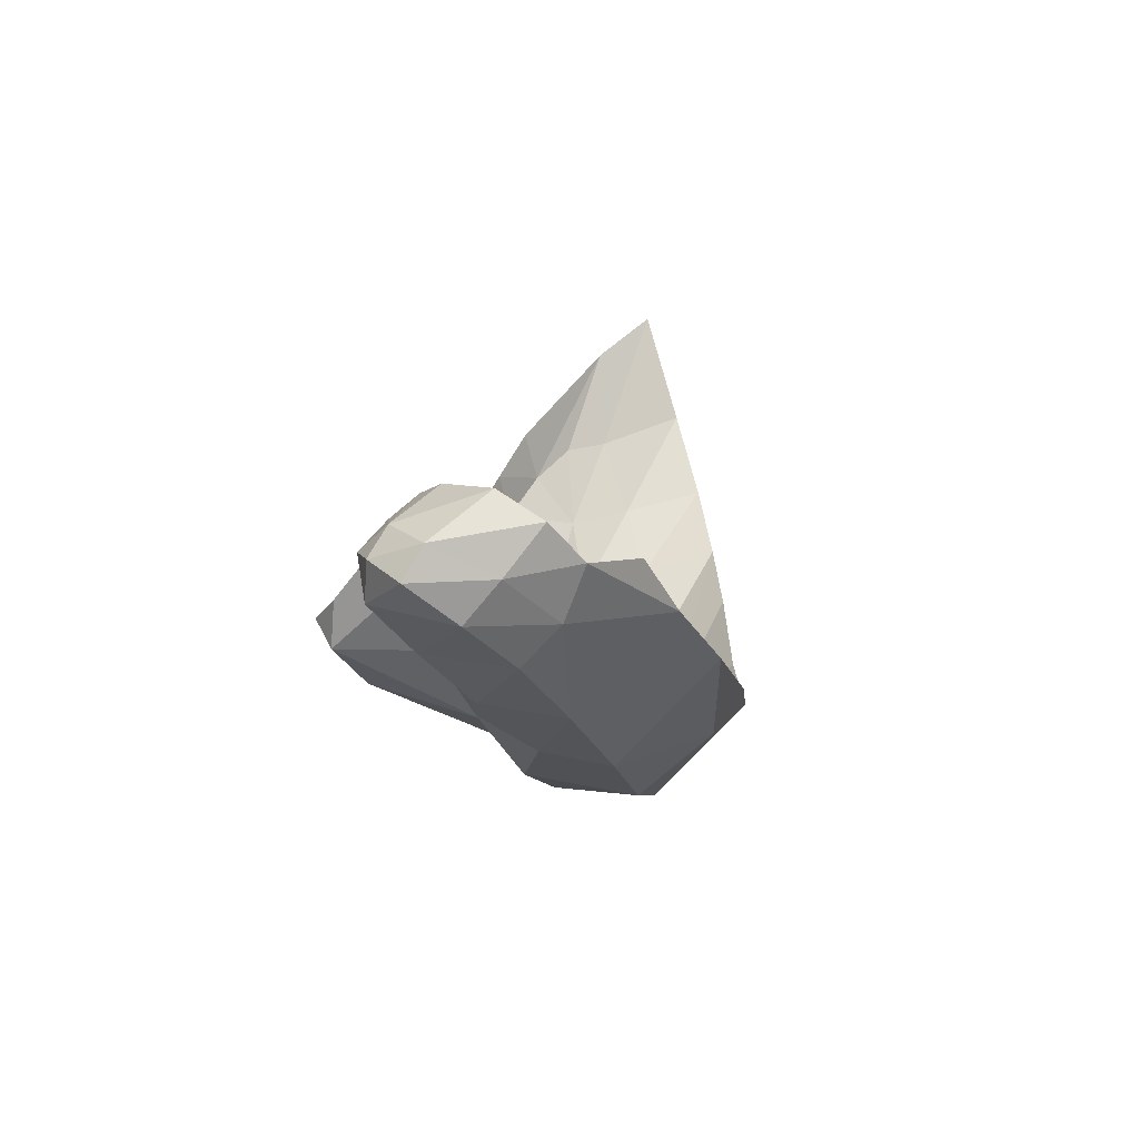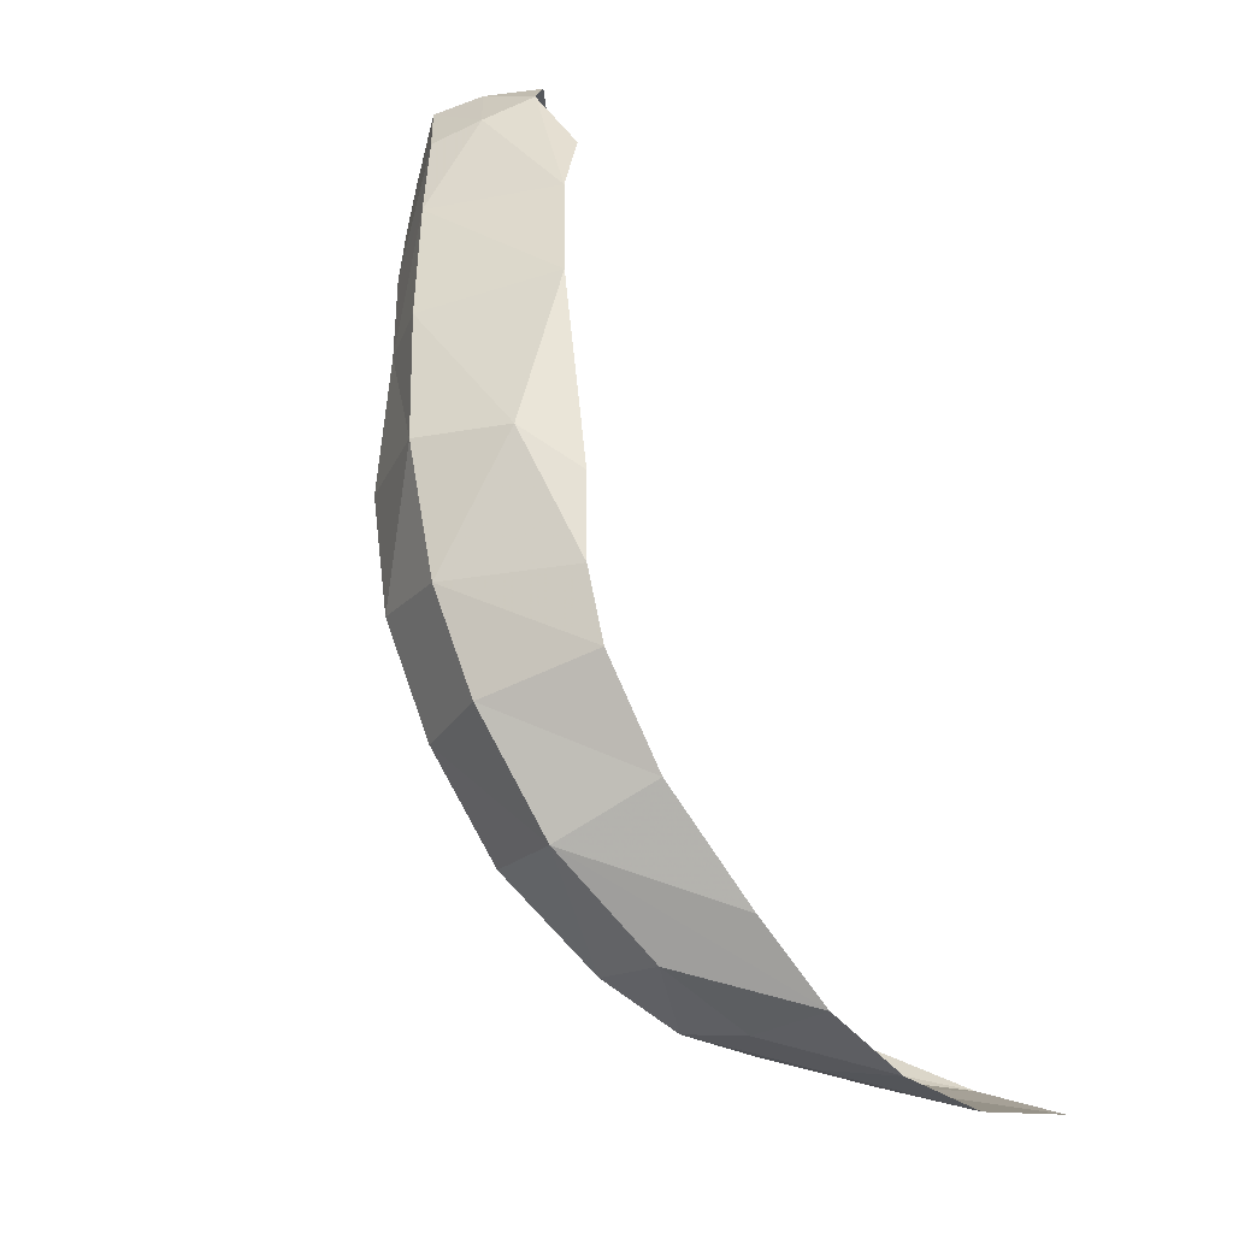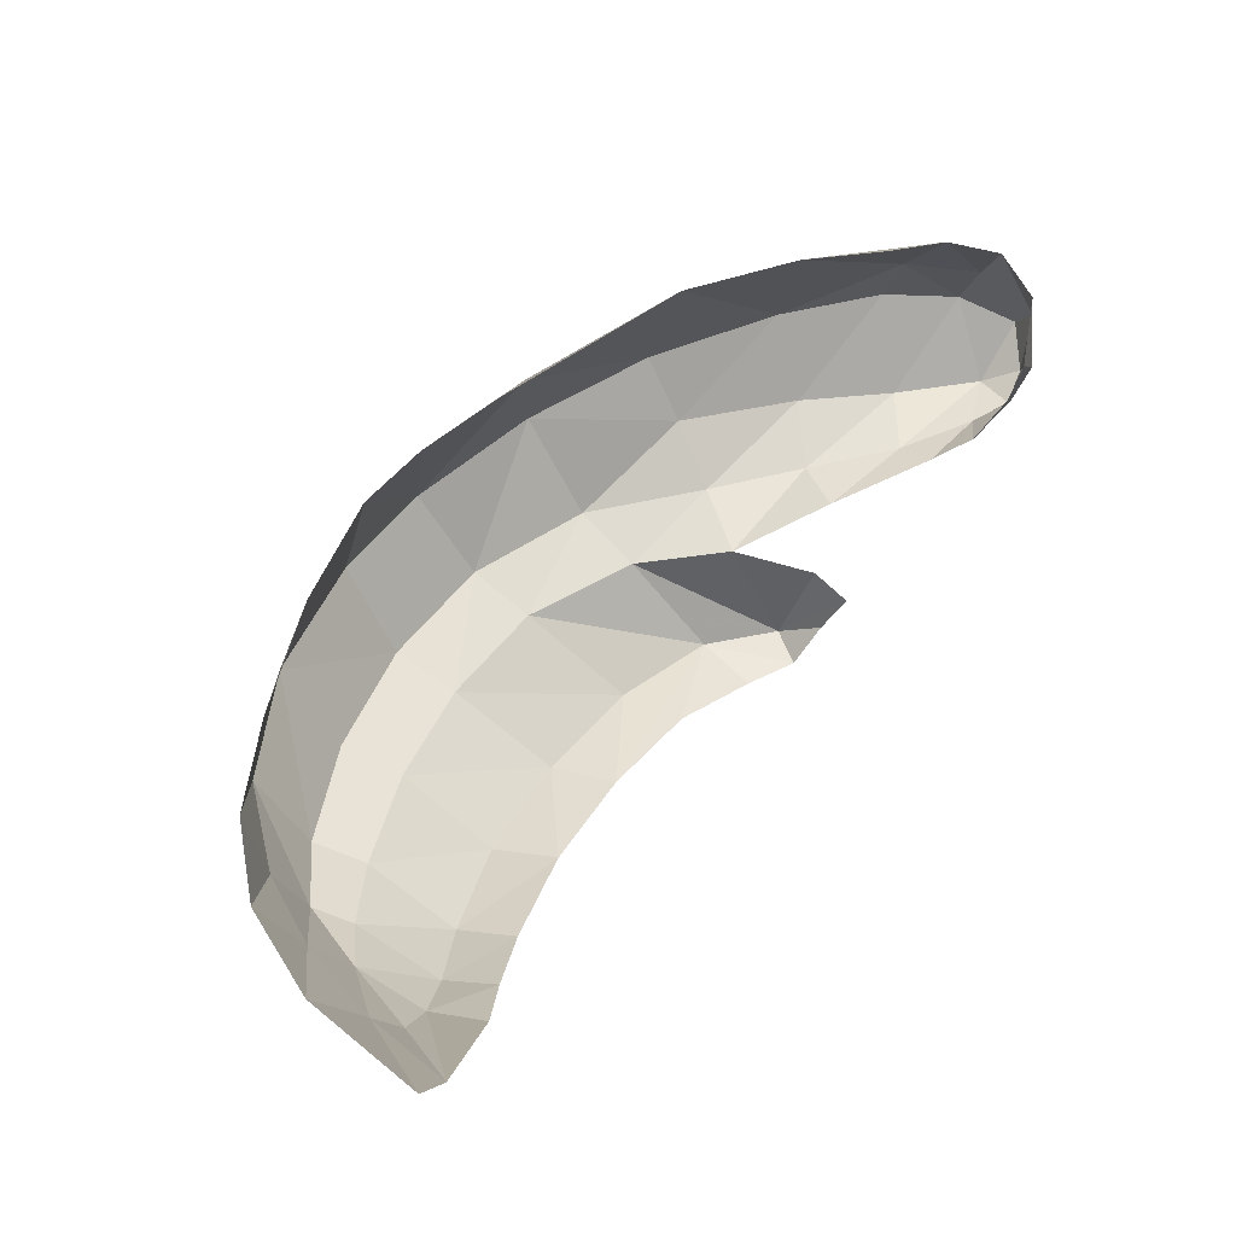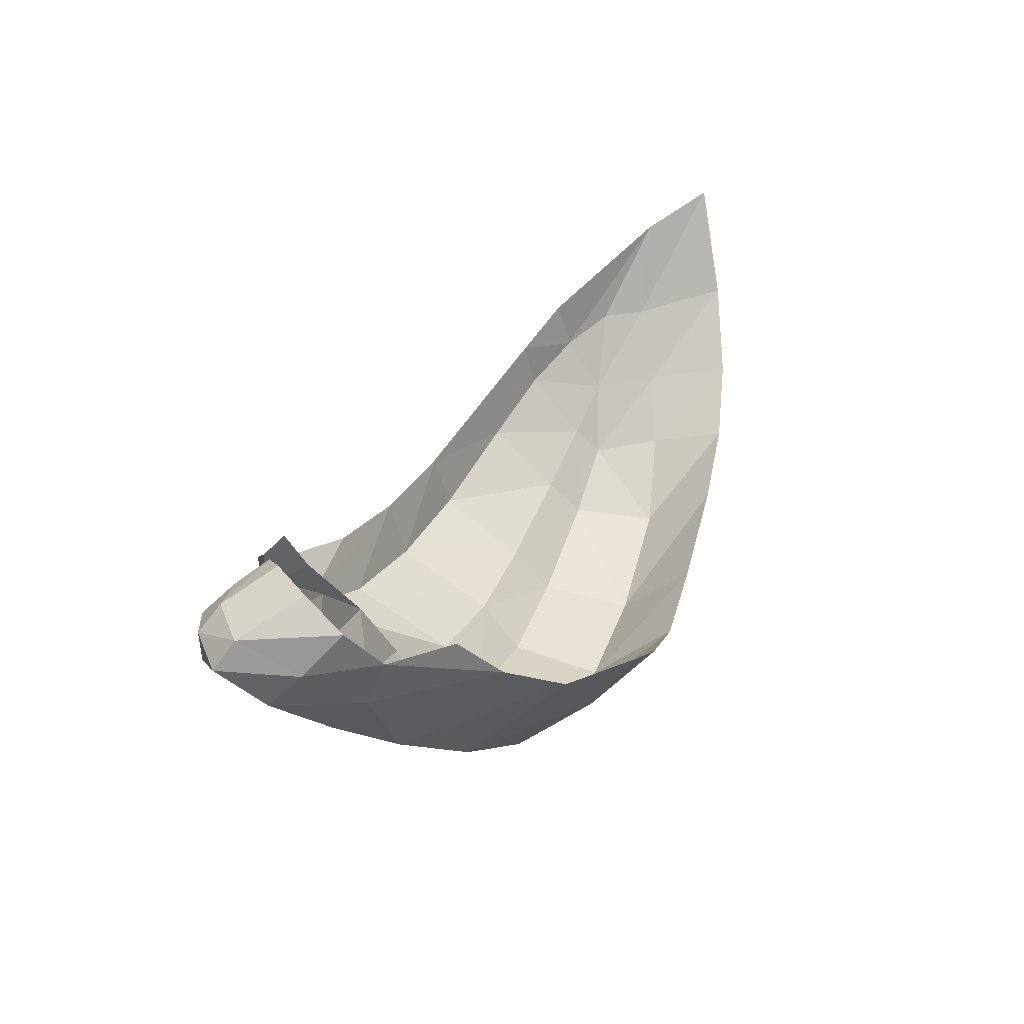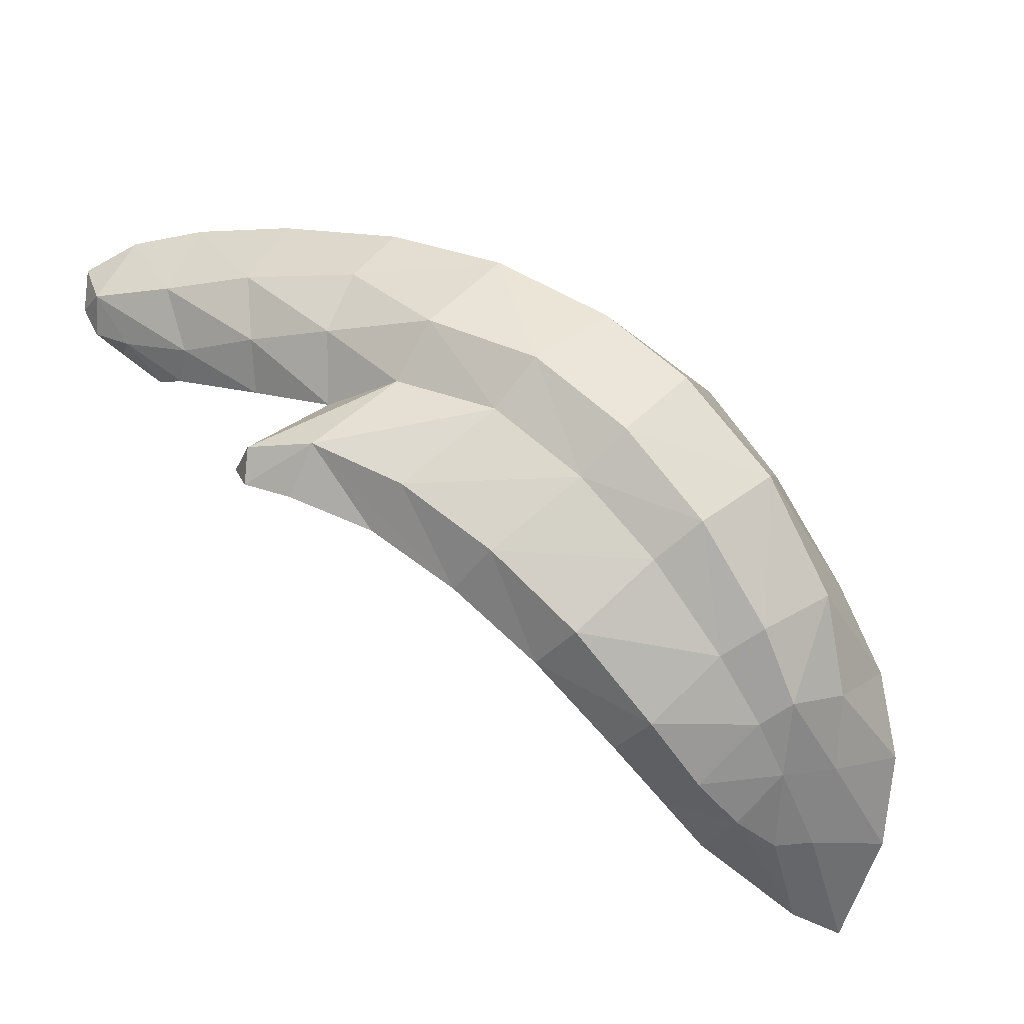
<metadata>
{"format":"obj","ext":"obj","renderer":"f3d","projection":"perspective","resolution":1024,"background":"white","views":[{"elev":19.8,"azim":138.7,"up":"+Z"},{"elev":29.3,"azim":-132.8,"up":"+Y"},{"elev":-2.7,"azim":-56.6,"up":"+Y"},{"elev":37.5,"azim":154.7,"up":"+Z"},{"elev":-31.1,"azim":156.1,"up":"+Y"}]}
</metadata>
<code>
v 0.01325 -0.0527 -0.7339
v 0.1108 0.0646 -0.7626
v 0.1718 -0.0016 -0.8492
v 0.1108 0.0646 -0.7626
v 0.1946 0.1668 -0.7586
v 0.2771 0.1082 -0.8497
v 0.2771 0.1082 -0.8497
v 0.1718 -0.0016 -0.8492
v 0.1108 0.0646 -0.7626
v 0.1718 -0.0016 -0.8492
v 0.0742 -0.1132 -0.8
v -0.0554 -0.1432 -0.7027
v 0.01325 -0.0527 -0.7339
v 0.0742 -0.1132 -0.8
v 0.0201 -0.2009 -0.7304
v -0.0554 -0.1432 -0.7027
v -0.1035 -0.2225 -0.6466
v -0.0554 -0.1432 -0.7027
v 0.0201 -0.2009 -0.7304
v 0.0201 -0.2009 -0.7304
v -0.0052 -0.2633 -0.6633
v -0.1035 -0.2225 -0.6466
v -0.14 -0.3693 -0.4296
v -0.1316 -0.2978 -0.5591
v -0.0164 -0.3242 -0.5812
v -0.0164 -0.3242 -0.5812
v -0.05115 -0.371 -0.4677
v -0.14 -0.3693 -0.4296
v 0.3102 0.2792 -0.6749
v 0.3881 0.3082 -0.6976
v 0.2501 0.2223 -0.7295
v 0.2501 0.2223 -0.7295
v 0.3881 0.3082 -0.6976
v 0.3659 0.1896 -0.8229
v 0.3659 0.1896 -0.8229
v 0.2771 0.1082 -0.8497
v 0.1946 0.1668 -0.7586
v 0.1946 0.1668 -0.7586
v 0.2501 0.2223 -0.7295
v 0.3659 0.1896 -0.8229
v -0.05115 -0.371 -0.4677
v 0.1025 -0.3295 -0.6076
v 0.1177 -0.3368 -0.5453
v 0.1177 -0.3368 -0.5453
v 0.1025 -0.3295 -0.6076
v 0.1868 -0.3095 -0.5832
v 0.1868 -0.3095 -0.5832
v 0.1025 -0.3295 -0.6076
v 0.1711 -0.3069 -0.6414
v 0.1868 -0.3095 -0.5832
v 0.1711 -0.3069 -0.6414
v 0.2688 -0.2693 -0.6201
v 0.2688 -0.2693 -0.6201
v 0.1711 -0.3069 -0.6414
v 0.2535 -0.2642 -0.6853
v 0.3659 -0.1876 -0.7231
v 0.4702 -0.1024 -0.72
v 0.3832 -0.1956 -0.6501
v 0.3832 -0.1956 -0.6501
v 0.4702 -0.1024 -0.72
v 0.4849 -0.1183 -0.6454
v 0.4702 -0.1024 -0.72
v 0.5712 -0.0228 -0.6924
v 0.4849 -0.1183 -0.6454
v 0.4849 -0.1183 -0.6454
v 0.5712 -0.0228 -0.6924
v 0.6659 0.03525 -0.6455
v 0.5798 -0.0495 -0.6214
v 0.5798 -0.0495 -0.6214
v 0.6659 0.03525 -0.6455
v 0.6721 -0.0095 -0.5912
v 0.7191 0.01405 -0.5598
v 0.6721 -0.0095 -0.5912
v 0.6659 0.03525 -0.6455
v 0.6659 0.03525 -0.6455
v 0.7255 0.051 -0.5835
v 0.7191 0.01405 -0.5598
v 0.0742 -0.1132 -0.8
v 0.1612 -0.1754 -0.7976
v 0.0991 -0.2356 -0.747
v 0.0991 -0.2356 -0.747
v 0.0201 -0.2009 -0.7304
v 0.0742 -0.1132 -0.8
v 0.2597 -0.07855 -0.8401
v 0.1612 -0.1754 -0.7976
v 0.1718 -0.0016 -0.8492
v 0.1718 -0.0016 -0.8492
v 0.1612 -0.1754 -0.7976
v 0.0742 -0.1132 -0.8
v 0.2597 -0.07855 -0.8401
v 0.1718 -0.0016 -0.8492
v 0.3553 0.02115 -0.8423
v 0.3553 0.02115 -0.8423
v 0.1718 -0.0016 -0.8492
v 0.2771 0.1082 -0.8497
v 0.2771 0.1082 -0.8497
v 0.3659 0.1896 -0.8229
v 0.4548 0.1114 -0.8125
v 0.3553 0.02115 -0.8423
v -0.0052 -0.2633 -0.6633
v 0.0201 -0.2009 -0.7304
v 0.0991 -0.2356 -0.747
v 0.0991 -0.2356 -0.747
v 0.073 -0.2885 -0.67
v -0.0052 -0.2633 -0.6633
v -0.05115 -0.371 -0.4677
v -0.0164 -0.3242 -0.5812
v 0.0379 -0.3383 -0.5827
v -0.05115 -0.371 -0.4677
v 0.0379 -0.3383 -0.5827
v 0.1025 -0.3295 -0.6076
v 0.073 -0.2885 -0.67
v 0.0379 -0.3383 -0.5827
v -0.0164 -0.3242 -0.5812
v -0.0164 -0.3242 -0.5812
v -0.0052 -0.2633 -0.6633
v 0.073 -0.2885 -0.67
v 0.0379 -0.3383 -0.5827
v 0.073 -0.2885 -0.67
v 0.1025 -0.3295 -0.6076
v -0.0052 -0.2633 -0.6633
v -0.0164 -0.3242 -0.5812
v -0.1316 -0.2978 -0.5591
v -0.1316 -0.2978 -0.5591
v -0.1035 -0.2225 -0.6466
v -0.0052 -0.2633 -0.6633
v 0.2597 -0.07855 -0.8401
v 0.2963 -0.1096 -0.7876
v 0.1973 -0.1973 -0.7542
v 0.1612 -0.1754 -0.7976
v 0.3553 0.02115 -0.8423
v 0.3871 -0.02155 -0.788
v 0.2597 -0.07855 -0.8401
v 0.2597 -0.07855 -0.8401
v 0.3871 -0.02155 -0.788
v 0.2963 -0.1096 -0.7876
v 0.3553 0.02115 -0.8423
v 0.4548 0.1114 -0.8125
v 0.3871 -0.02155 -0.788
v 0.3871 -0.02155 -0.788
v 0.4548 0.1114 -0.8125
v 0.4833 0.06375 -0.7598
v 0.127 -0.2526 -0.714
v 0.0991 -0.2356 -0.747
v 0.1612 -0.1754 -0.7976
v 0.1973 -0.1973 -0.7542
v 0.0991 -0.2356 -0.747
v 0.127 -0.2526 -0.714
v 0.073 -0.2885 -0.67
v 0.127 -0.2526 -0.714
v 0.1711 -0.3069 -0.6414
v 0.073 -0.2885 -0.67
v 0.073 -0.2885 -0.67
v 0.1711 -0.3069 -0.6414
v 0.1025 -0.3295 -0.6076
v 0.1973 -0.1973 -0.7542
v 0.2535 -0.2642 -0.6853
v 0.127 -0.2526 -0.714
v 0.127 -0.2526 -0.714
v 0.2535 -0.2642 -0.6853
v 0.1711 -0.3069 -0.6414
v 0.2688 -0.2693 -0.6201
v 0.2535 -0.2642 -0.6853
v 0.3832 -0.1956 -0.6501
v 0.3832 -0.1956 -0.6501
v 0.2535 -0.2642 -0.6853
v 0.3659 -0.1876 -0.7231
v 0.2963 -0.1096 -0.7876
v 0.3659 -0.1876 -0.7231
v 0.1973 -0.1973 -0.7542
v 0.1973 -0.1973 -0.7542
v 0.3659 -0.1876 -0.7231
v 0.2535 -0.2642 -0.6853
v 0.2963 -0.1096 -0.7876
v 0.3871 -0.02155 -0.788
v 0.4702 -0.1024 -0.72
v 0.4702 -0.1024 -0.72
v 0.3659 -0.1876 -0.7231
v 0.2963 -0.1096 -0.7876
v 0.7255 0.051 -0.5835
v 0.7217 0.0535 -0.5259
v 0.7191 0.01405 -0.5598
v 0.7255 0.051 -0.5835
v 0.6851 0.1121 -0.5127
v 0.7031 0.08115 -0.4828
v 0.7217 0.0535 -0.5259
v 0.3871 -0.02155 -0.788
v 0.4833 0.06375 -0.7598
v 0.5712 -0.0228 -0.6924
v 0.5712 -0.0228 -0.6924
v 0.4702 -0.1024 -0.72
v 0.3871 -0.02155 -0.788
v 0.4833 0.06375 -0.7598
v 0.5775 0.123 -0.6847
v 0.6659 0.03525 -0.6455
v 0.6659 0.03525 -0.6455
v 0.5712 -0.0228 -0.6924
v 0.4833 0.06375 -0.7598
v 0.6286 0.1361 -0.5856
v 0.7255 0.051 -0.5835
v 0.5775 0.123 -0.6847
v 0.6659 0.03525 -0.6455
v 0.5775 0.123 -0.6847
v 0.7255 0.051 -0.5835
v 0.6851 0.1121 -0.5127
v 0.7255 0.051 -0.5835
v 0.6286 0.1361 -0.5856
v 0.3659 0.1896 -0.8229
v 0.4768 0.2802 -0.7564
v 0.4548 0.1114 -0.8125
v 0.4548 0.1114 -0.8125
v 0.4768 0.2802 -0.7564
v 0.5595 0.1811 -0.7397
v 0.4548 0.1114 -0.8125
v 0.5595 0.1811 -0.7397
v 0.4833 0.06375 -0.7598
v 0.4833 0.06375 -0.7598
v 0.5595 0.1811 -0.7397
v 0.5775 0.123 -0.6847
v 0.6286 0.1361 -0.5856
v 0.5775 0.123 -0.6847
v 0.6505 0.2092 -0.6326
v 0.6505 0.2092 -0.6326
v 0.5775 0.123 -0.6847
v 0.5595 0.1811 -0.7397
v 0.6281 0.2861 -0.6554
v 0.6505 0.2092 -0.6326
v 0.5595 0.1811 -0.7397
v 0.695 0.1895 -0.4982
v 0.6286 0.1361 -0.5856
v 0.7198 0.2341 -0.544
v 0.7198 0.2341 -0.544
v 0.6286 0.1361 -0.5856
v 0.6505 0.2092 -0.6326
v 0.7345 0.3137 -0.5615
v 0.7198 0.2341 -0.544
v 0.6505 0.2092 -0.6326
v 0.6505 0.2092 -0.6326
v 0.6281 0.2861 -0.6554
v 0.7345 0.3137 -0.5615
v 0.8168 0.3256 -0.4821
v 0.7801 0.257 -0.456
v 0.7198 0.2341 -0.544
v 0.7198 0.2341 -0.544
v 0.7345 0.3137 -0.5615
v 0.8168 0.3256 -0.4821
v 0.7198 0.2341 -0.544
v 0.7801 0.257 -0.456
v 0.695 0.1895 -0.4982
v 0.695 0.1895 -0.4982
v 0.7801 0.257 -0.456
v 0.77 0.2402 -0.4123
v 0.8934 0.3513 -0.3594
v 0.8897 0.3418 -0.4078
v 0.8972 0.4084 -0.367
v 0.8972 0.4084 -0.367
v 0.8897 0.3418 -0.4078
v 0.8478 0.4349 -0.4143
v 0.7801 0.257 -0.456
v 0.8168 0.3256 -0.4821
v 0.8897 0.3418 -0.4078
v 0.8897 0.3418 -0.4078
v 0.8407 0.2897 -0.3948
v 0.7801 0.257 -0.456
v 0.8897 0.3418 -0.4078
v 0.8168 0.3256 -0.4821
v 0.8478 0.4349 -0.4143
v 0.8168 0.3256 -0.4821
v 0.7776 0.4336 -0.4755
v 0.8478 0.4349 -0.4143
v 0.7801 0.257 -0.456
v 0.8407 0.2897 -0.3948
v 0.77 0.2402 -0.4123
v 0.77 0.2402 -0.4123
v 0.8407 0.2897 -0.3948
v 0.7867 0.2626 -0.3673
v 0.8407 0.2897 -0.3948
v 0.8757 0.3128 -0.3669
v 0.834 0.3078 -0.3441
v 0.834 0.3078 -0.3441
v 0.7867 0.2626 -0.3673
v 0.8407 0.2897 -0.3948
v 0.834 0.3078 -0.3441
v 0.7923 0.3038 -0.3279
v 0.7867 0.2626 -0.3673
v 0.7345 0.3137 -0.5615
v 0.6281 0.2861 -0.6554
v 0.6887 0.4061 -0.5615
v 0.6887 0.4061 -0.5615
v 0.6281 0.2861 -0.6554
v 0.5796 0.3528 -0.6651
v 0.8168 0.3256 -0.4821
v 0.7345 0.3137 -0.5615
v 0.7776 0.4336 -0.4755
v 0.7776 0.4336 -0.4755
v 0.7345 0.3137 -0.5615
v 0.6887 0.4061 -0.5615
v 0.8648 0.3486 -0.3319
v 0.8934 0.3513 -0.3594
v 0.8708 0.4106 -0.3331
v 0.8708 0.4106 -0.3331
v 0.8934 0.3513 -0.3594
v 0.8972 0.4084 -0.367
v 0.8648 0.3486 -0.3319
v 0.8708 0.4106 -0.3331
v 0.7909 0.4158 -0.296
v 0.7909 0.4158 -0.296
v 0.7946 0.3411 -0.3088
v 0.8648 0.3486 -0.3319
v 0.5595 0.1811 -0.7397
v 0.4768 0.2802 -0.7564
v 0.6281 0.2861 -0.6554
v 0.6281 0.2861 -0.6554
v 0.4768 0.2802 -0.7564
v 0.5796 0.3528 -0.6651
v 0.3881 0.3082 -0.6976
v 0.4768 0.2802 -0.7564
v 0.3659 0.1896 -0.8229
v 0.4768 0.2802 -0.7564
v 0.3881 0.3082 -0.6976
v 0.5796 0.3528 -0.6651
v 0.5796 0.3528 -0.6651
v 0.3881 0.3082 -0.6976
v 0.4738 0.4022 -0.5551
v 0.5796 0.3528 -0.6651
v 0.4738 0.4022 -0.5551
v 0.6887 0.4061 -0.5615
v 0.6887 0.4061 -0.5615
v 0.4738 0.4022 -0.5551
v 0.573 0.4415 -0.4662
v 0.573 0.4415 -0.4662
v 0.7444 0.4591 -0.4311
v 0.6887 0.4061 -0.5615
v 0.6887 0.4061 -0.5615
v 0.7444 0.4591 -0.4311
v 0.7776 0.4336 -0.4755
v 0.573 0.4415 -0.4662
v 0.6347 0.453 -0.3918
v 0.7278 0.4749 -0.3693
v 0.7278 0.4749 -0.3693
v 0.7444 0.4591 -0.4311
v 0.573 0.4415 -0.4662
v 0.7776 0.4336 -0.4755
v 0.7444 0.4591 -0.4311
v 0.8478 0.4349 -0.4143
v 0.8478 0.4349 -0.4143
v 0.7444 0.4591 -0.4311
v 0.8149 0.4541 -0.3703
v 0.7444 0.4591 -0.4311
v 0.7278 0.4749 -0.3693
v 0.8149 0.4541 -0.3703
v 0.8149 0.4541 -0.3703
v 0.7278 0.4749 -0.3693
v 0.768 0.4635 -0.3222
v 0.8149 0.4541 -0.3703
v 0.8708 0.4106 -0.3331
v 0.8972 0.4084 -0.367
v 0.8972 0.4084 -0.367
v 0.8478 0.4349 -0.4143
v 0.8149 0.4541 -0.3703
v 0.8708 0.4106 -0.3331
v 0.8149 0.4541 -0.3703
v 0.768 0.4635 -0.3222
v 0.768 0.4635 -0.3222
v 0.7909 0.4158 -0.296
v 0.8708 0.4106 -0.3331
v 0.3102 0.2792 -0.6749
v 0.4738 0.4022 -0.5551
v 0.3881 0.3082 -0.6976
v 0.7923 0.3038 -0.3279
v 0.834 0.3078 -0.3441
v 0.8648 0.3486 -0.3319
v 0.8648 0.3486 -0.3319
v 0.7946 0.3411 -0.3088
v 0.7923 0.3038 -0.3279
v 0.834 0.3078 -0.3441
v 0.8757 0.3128 -0.3669
v 0.8648 0.3486 -0.3319
v 0.8648 0.3486 -0.3319
v 0.8757 0.3128 -0.3669
v 0.8934 0.3513 -0.3594
v 0.8407 0.2897 -0.3948
v 0.8897 0.3418 -0.4078
v 0.8757 0.3128 -0.3669
v 0.8757 0.3128 -0.3669
v 0.8897 0.3418 -0.4078
v 0.8934 0.3513 -0.3594
g mesh6884361
f 1 2 3
f 4 5 6
f 7 8 9
f 10 11 12
f 12 13 10
f 14 15 16
f 17 18 19
f 20 21 22
f 23 24 25
f 26 27 28
f 29 30 31
f 32 33 34
f 35 36 37
f 38 39 40
f 41 42 43
f 44 45 46
f 47 48 49
f 50 51 52
f 53 54 55
f 56 57 58
f 59 60 61
f 62 63 64
f 65 66 67
f 67 68 65
f 69 70 71
f 72 73 74
f 75 76 77
f 78 79 80
f 81 82 83
f 84 85 86
f 87 88 89
f 90 91 92
f 93 94 95
f 96 97 98
f 98 99 96
f 100 101 102
f 103 104 105
f 106 107 108
f 109 110 111
f 112 113 114
f 115 116 117
f 118 119 120
f 121 122 123
f 124 125 126
f 127 128 129
f 129 130 127
f 131 132 133
f 134 135 136
f 137 138 139
f 140 141 142
f 143 144 145
f 145 146 143
f 147 148 149
f 150 151 152
f 153 154 155
f 156 157 158
f 159 160 161
f 162 163 164
f 165 166 167
f 168 169 170
f 171 172 173
f 174 175 176
f 177 178 179
f 180 181 182
f 183 184 185
f 185 186 183
f 187 188 189
f 190 191 192
f 193 194 195
f 196 197 198
f 199 200 201
f 202 203 204
f 205 206 207
f 208 209 210
f 211 212 213
f 214 215 216
f 217 218 219
f 220 221 222
f 223 224 225
f 226 227 228
f 229 230 231
f 232 233 234
f 235 236 237
f 238 239 240
f 241 242 243
f 244 245 246
f 247 248 249
f 250 251 252
f 253 254 255
f 256 257 258
f 259 260 261
f 262 263 264
f 265 266 267
f 268 269 270
f 271 272 273
f 274 275 276
f 277 278 279
f 280 281 282
f 283 284 285
f 286 287 288
f 289 290 291
f 292 293 294
f 295 296 297
f 298 299 300
f 301 302 303
f 304 305 306
f 307 308 309
f 310 311 312
f 313 314 315
f 316 317 318
f 319 320 321
f 322 323 324
f 325 326 327
f 328 329 330
f 331 332 333
f 334 335 336
f 337 338 339
f 340 341 342
f 343 344 345
f 346 347 348
f 349 350 351
f 352 353 354
f 355 356 357
f 358 359 360
f 361 362 363
f 364 365 366
f 367 368 369
f 370 371 372
f 373 374 375
f 376 377 378
f 379 380 381
f 382 383 384
f 385 386 387

</code>
